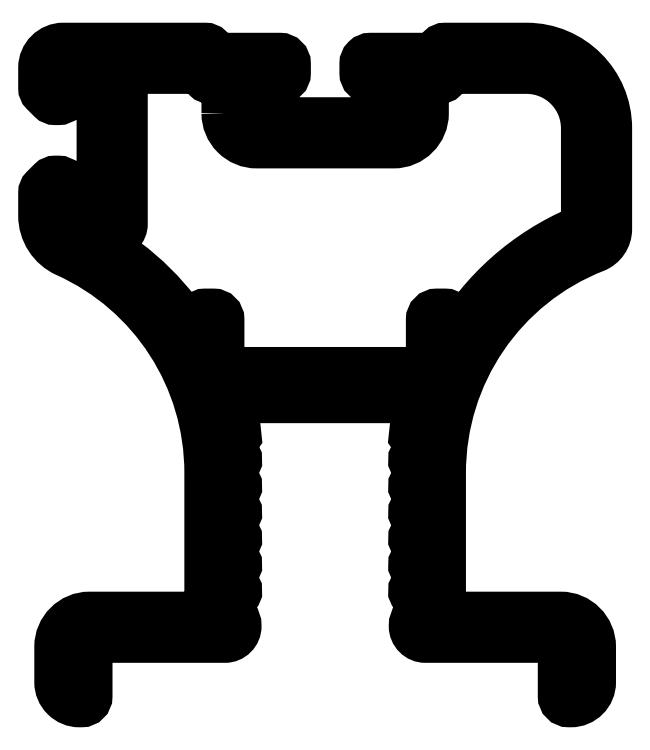
<metadata>
{"format":"dxf","ext":"dxf","renderer":"ezdxf+matplotlib","layout":"modelspace","background":"white","min_lineweight":24,"dpi":150}
</metadata>
<code>
0
SECTION
2
ENTITIES
0
POLYLINE
8
0
66
     1
10
0
20
0
30
0
70
     1
0
VERTEX
8
0
10
600.8
20
680.7
30
0
42
0.4142
0
VERTEX
8
0
10
602.3
20
679.2
30
0
0
VERTEX
8
0
10
609.1
20
679.2
30
0
42
0.4142
0
VERTEX
8
0
10
610.6
20
680.7
30
0
0
VERTEX
8
0
10
610.6
20
682.4
30
0
0
VERTEX
8
0
10
611.4
20
682.4
30
0
42
0.1989
0
VERTEX
8
0
10
611.6
20
682.5
30
0
0
VERTEX
8
0
10
611.9
20
682.8
30
0
42
-0.1989
0
VERTEX
8
0
10
612.1
20
682.9
30
0
0
VERTEX
8
0
10
615.7
20
682.9
30
0
42
-0.4142
0
VERTEX
8
0
10
618.6
20
680
30
0
0
VERTEX
8
0
10
618.6
20
675.3
30
0
42
-0.3008
0
VERTEX
8
0
10
618.3
20
674.9
30
0
42
0.1632
0
VERTEX
8
0
10
612.1
20
669.4
30
0
42
-0.768
0
VERTEX
8
0
10
611.9
20
669.4
30
0
0
VERTEX
8
0
10
611.9
20
670.5
30
0
42
0.4142
0
VERTEX
8
0
10
611.6
20
670.8
30
0
0
VERTEX
8
0
10
611.2
20
670.8
30
0
42
0.4142
0
VERTEX
8
0
10
610.9
20
670.5
30
0
0
VERTEX
8
0
10
610.9
20
667.9
30
0
0
VERTEX
8
0
10
600.4
20
667.9
30
0
0
VERTEX
8
0
10
600.4
20
670.5
30
0
42
0.4142
0
VERTEX
8
0
10
600.1
20
670.8
30
0
0
VERTEX
8
0
10
599.7
20
670.8
30
0
42
0.4142
0
VERTEX
8
0
10
599.4
20
670.5
30
0
0
VERTEX
8
0
10
599.4
20
669.4
30
0
42
-0.768
0
VERTEX
8
0
10
599.3
20
669.4
30
0
42
0.1352
0
VERTEX
8
0
10
594.3
20
674.2
30
0
42
-0.7722
0
VERTEX
8
0
10
594.5
20
674.7
30
0
0
VERTEX
8
0
10
595.1
20
674.7
30
0
42
0.4142
0
VERTEX
8
0
10
595.6
20
675.2
30
0
0
VERTEX
8
0
10
595.6
20
682.9
30
0
0
VERTEX
8
0
10
599.3
20
682.9
30
0
42
-0.1989
0
VERTEX
8
0
10
599.5
20
682.8
30
0
0
VERTEX
8
0
10
599.8
20
682.5
30
0
42
0.1989
0
VERTEX
8
0
10
600
20
682.4
30
0
0
VERTEX
8
0
10
600.8
20
682.4
30
0
0
SEQEND
8
0
0
POLYLINE
8
0
66
     1
10
0
20
0
30
0
70
     1
0
VERTEX
8
0
10
610.5
20
664.1
30
0
0
VERTEX
8
0
10
610.1
20
664.7
30
0
0
VERTEX
8
0
10
610.3
20
666.6
30
0
0
VERTEX
8
0
10
601.1
20
666.6
30
0
0
VERTEX
8
0
10
601.3
20
664.7
30
0
0
VERTEX
8
0
10
600.9
20
664.1
30
0
42
0.6112
0
VERTEX
8
0
10
601
20
663.7
30
0
0
VERTEX
8
0
10
601.1
20
663.7
30
0
42
-0.5675
0
VERTEX
8
0
10
601.3
20
663.4
30
0
0
VERTEX
8
0
10
600.9
20
662.8
30
0
42
0.6112
0
VERTEX
8
0
10
601
20
662.4
30
0
0
VERTEX
8
0
10
601.1
20
662.4
30
0
42
-0.5675
0
VERTEX
8
0
10
601.3
20
662.1
30
0
0
VERTEX
8
0
10
600.9
20
661.5
30
0
42
0.6112
0
VERTEX
8
0
10
601
20
661.1
30
0
0
VERTEX
8
0
10
601.1
20
661.1
30
0
42
-0.5675
0
VERTEX
8
0
10
601.3
20
660.8
30
0
0
VERTEX
8
0
10
600.9
20
660.2
30
0
42
0.6112
0
VERTEX
8
0
10
601
20
659.8
30
0
0
VERTEX
8
0
10
601.1
20
659.8
30
0
42
-0.5675
0
VERTEX
8
0
10
601.3
20
659.5
30
0
0
VERTEX
8
0
10
600.9
20
658.9
30
0
42
0.6112
0
VERTEX
8
0
10
601
20
658.5
30
0
0
VERTEX
8
0
10
601.1
20
658.5
30
0
42
-0.5675
0
VERTEX
8
0
10
601.3
20
658.2
30
0
0
VERTEX
8
0
10
600.9
20
657.6
30
0
42
0.6112
0
VERTEX
8
0
10
601
20
657.2
30
0
0
VERTEX
8
0
10
601.1
20
657.2
30
0
42
-0.5675
0
VERTEX
8
0
10
601.3
20
656.9
30
0
0
VERTEX
8
0
10
600.8
20
656.1
30
0
42
0.5221
0
VERTEX
8
0
10
600.9
20
655.8
30
0
42
-0.3372
0
VERTEX
8
0
10
601.3
20
655.3
30
0
0
VERTEX
8
0
10
601.3
20
655.2
30
0
42
-0.4142
0
VERTEX
8
0
10
600.7
20
654.7
30
0
0
VERTEX
8
0
10
593.9
20
654.7
30
0
0
VERTEX
8
0
10
593.9
20
651.8
30
0
42
-0.4142
0
VERTEX
8
0
10
593.6
20
651.5
30
0
0
VERTEX
8
0
10
593.5
20
651.5
30
0
42
-0.4142
0
VERTEX
8
0
10
592.5
20
652.5
30
0
0
VERTEX
8
0
10
592.5
20
654.2
30
0
42
-0.4142
0
VERTEX
8
0
10
594
20
655.7
30
0
0
VERTEX
8
0
10
599.4
20
655.7
30
0
42
0.4142
0
VERTEX
8
0
10
599.9
20
656.2
30
0
0
VERTEX
8
0
10
599.9
20
662.9
30
0
42
0.295
0
VERTEX
8
0
10
592.9
20
673.8
30
0
42
-0.295
0
VERTEX
8
0
10
591.7
20
675.6
30
0
0
VERTEX
8
0
10
591.7
20
676.7
30
0
42
-0.1989
0
VERTEX
8
0
10
591.8
20
676.9
30
0
0
VERTEX
8
0
10
592.1
20
677.3
30
0
42
-0.1989
0
VERTEX
8
0
10
592.3
20
677.4
30
0
0
VERTEX
8
0
10
592.4
20
677.4
30
0
42
-0.4142
0
VERTEX
8
0
10
592.7
20
677.1
30
0
0
VERTEX
8
0
10
592.7
20
675.8
30
0
0
VERTEX
8
0
10
594.6
20
675.8
30
0
0
VERTEX
8
0
10
594.6
20
682.9
30
0
0
VERTEX
8
0
10
592.7
20
682.9
30
0
0
VERTEX
8
0
10
592.7
20
681.7
30
0
42
-0.4142
0
VERTEX
8
0
10
592.4
20
681.4
30
0
0
VERTEX
8
0
10
592.3
20
681.4
30
0
42
-0.1989
0
VERTEX
8
0
10
592.1
20
681.4
30
0
0
VERTEX
8
0
10
591.8
20
681.8
30
0
42
-0.1989
0
VERTEX
8
0
10
591.7
20
682
30
0
0
VERTEX
8
0
10
591.7
20
683
30
0
42
-0.4142
0
VERTEX
8
0
10
592.7
20
684
30
0
0
VERTEX
8
0
10
599.7
20
684
30
0
42
-0.1989
0
VERTEX
8
0
10
599.9
20
683.9
30
0
0
VERTEX
8
0
10
600.3
20
683.5
30
0
0
VERTEX
8
0
10
603.4
20
683.5
30
0
42
-0.4142
0
VERTEX
8
0
10
603.7
20
683.2
30
0
0
VERTEX
8
0
10
603.7
20
682.7
30
0
42
-0.4142
0
VERTEX
8
0
10
603.4
20
682.4
30
0
0
VERTEX
8
0
10
601.8
20
682.4
30
0
0
VERTEX
8
0
10
601.8
20
680.7
30
0
42
0.4142
0
VERTEX
8
0
10
602.3
20
680.3
30
0
0
VERTEX
8
0
10
609.1
20
680.3
30
0
42
0.4142
0
VERTEX
8
0
10
609.5
20
680.7
30
0
0
VERTEX
8
0
10
609.5
20
682.4
30
0
0
VERTEX
8
0
10
607.9
20
682.4
30
0
42
-0.4142
0
VERTEX
8
0
10
607.6
20
682.7
30
0
0
VERTEX
8
0
10
607.6
20
683.2
30
0
42
-0.4142
0
VERTEX
8
0
10
607.9
20
683.5
30
0
0
VERTEX
8
0
10
611
20
683.5
30
0
0
VERTEX
8
0
10
611.5
20
683.9
30
0
42
-0.1989
0
VERTEX
8
0
10
611.6
20
684
30
0
0
VERTEX
8
0
10
615.7
20
684
30
0
42
-0.4142
0
VERTEX
8
0
10
619.7
20
680
30
0
0
VERTEX
8
0
10
619.7
20
675
30
0
42
-0.3084
0
VERTEX
8
0
10
619.1
20
674
30
0
42
0.3084
0
VERTEX
8
0
10
611.4
20
662.9
30
0
0
VERTEX
8
0
10
611.4
20
656.2
30
0
42
0.4142
0
VERTEX
8
0
10
611.9
20
655.7
30
0
0
VERTEX
8
0
10
617.4
20
655.7
30
0
42
-0.4142
0
VERTEX
8
0
10
618.9
20
654.2
30
0
0
VERTEX
8
0
10
618.9
20
652.5
30
0
42
-0.4142
0
VERTEX
8
0
10
617.9
20
651.5
30
0
0
VERTEX
8
0
10
617.8
20
651.5
30
0
42
-0.4142
0
VERTEX
8
0
10
617.5
20
651.8
30
0
0
VERTEX
8
0
10
617.5
20
654.7
30
0
0
VERTEX
8
0
10
610.7
20
654.7
30
0
42
-0.4142
0
VERTEX
8
0
10
610.1
20
655.2
30
0
0
VERTEX
8
0
10
610.1
20
655.3
30
0
42
-0.3372
0
VERTEX
8
0
10
610.5
20
655.8
30
0
42
0.5221
0
VERTEX
8
0
10
610.6
20
656.1
30
0
0
VERTEX
8
0
10
610.1
20
656.9
30
0
42
-0.5675
0
VERTEX
8
0
10
610.3
20
657.2
30
0
0
VERTEX
8
0
10
610.4
20
657.2
30
0
42
0.6112
0
VERTEX
8
0
10
610.5
20
657.6
30
0
0
VERTEX
8
0
10
610.1
20
658.2
30
0
42
-0.5675
0
VERTEX
8
0
10
610.3
20
658.5
30
0
0
VERTEX
8
0
10
610.4
20
658.5
30
0
42
0.6112
0
VERTEX
8
0
10
610.5
20
658.9
30
0
0
VERTEX
8
0
10
610.1
20
659.5
30
0
42
-0.5675
0
VERTEX
8
0
10
610.3
20
659.8
30
0
0
VERTEX
8
0
10
610.4
20
659.8
30
0
42
0.6112
0
VERTEX
8
0
10
610.5
20
660.2
30
0
0
VERTEX
8
0
10
610.1
20
660.8
30
0
42
-0.5675
0
VERTEX
8
0
10
610.3
20
661.1
30
0
0
VERTEX
8
0
10
610.4
20
661.1
30
0
42
0.6112
0
VERTEX
8
0
10
610.5
20
661.5
30
0
0
VERTEX
8
0
10
610.1
20
662.1
30
0
42
-0.5675
0
VERTEX
8
0
10
610.3
20
662.4
30
0
0
VERTEX
8
0
10
610.4
20
662.4
30
0
42
0.6112
0
VERTEX
8
0
10
610.5
20
662.8
30
0
0
VERTEX
8
0
10
610.1
20
663.4
30
0
42
-0.5675
0
VERTEX
8
0
10
610.3
20
663.7
30
0
0
VERTEX
8
0
10
610.4
20
663.7
30
0
42
0.6112
0
SEQEND
8
0
0
ENDSEC
0
EOF

</code>
